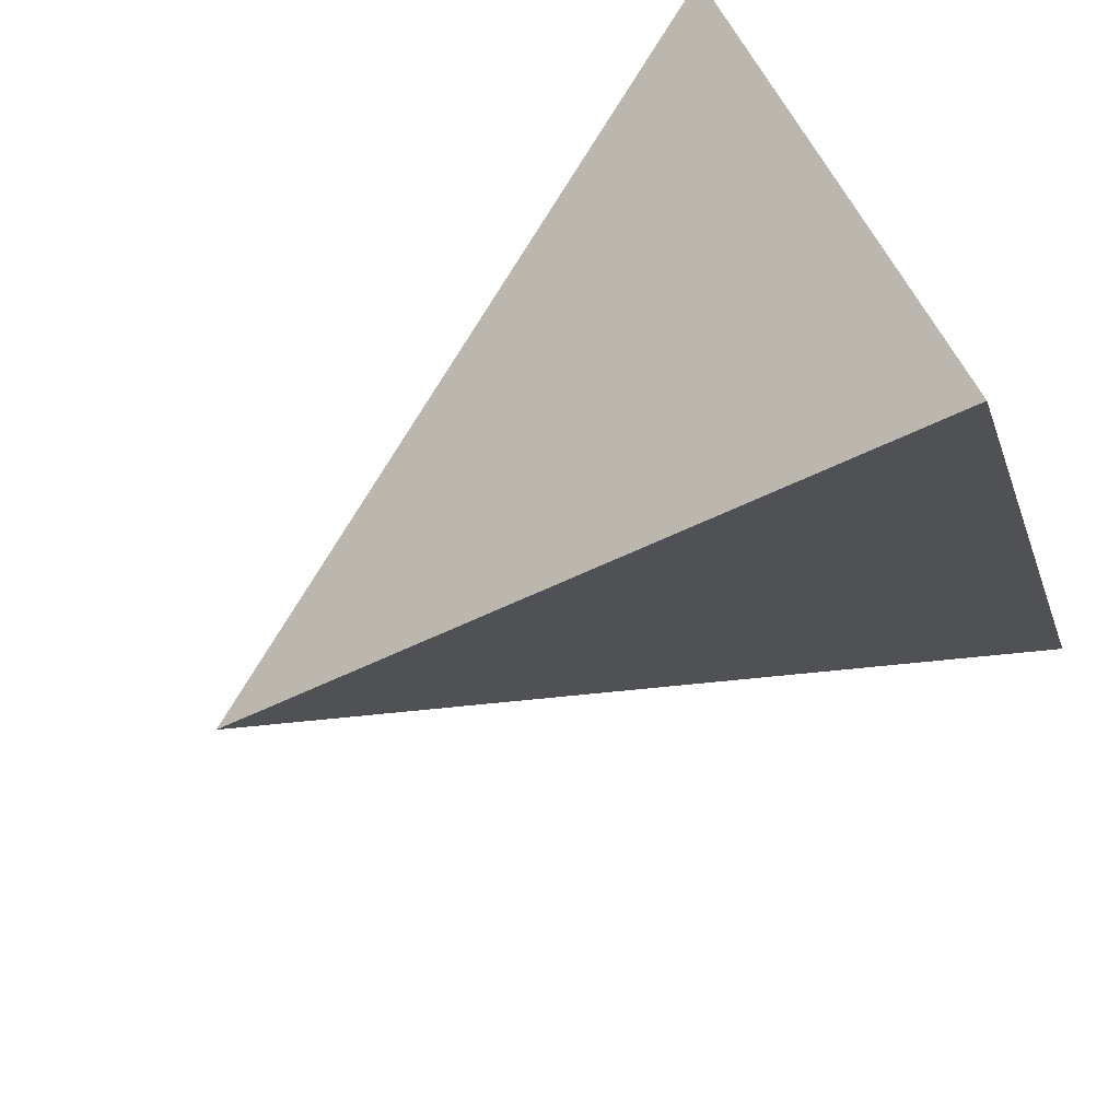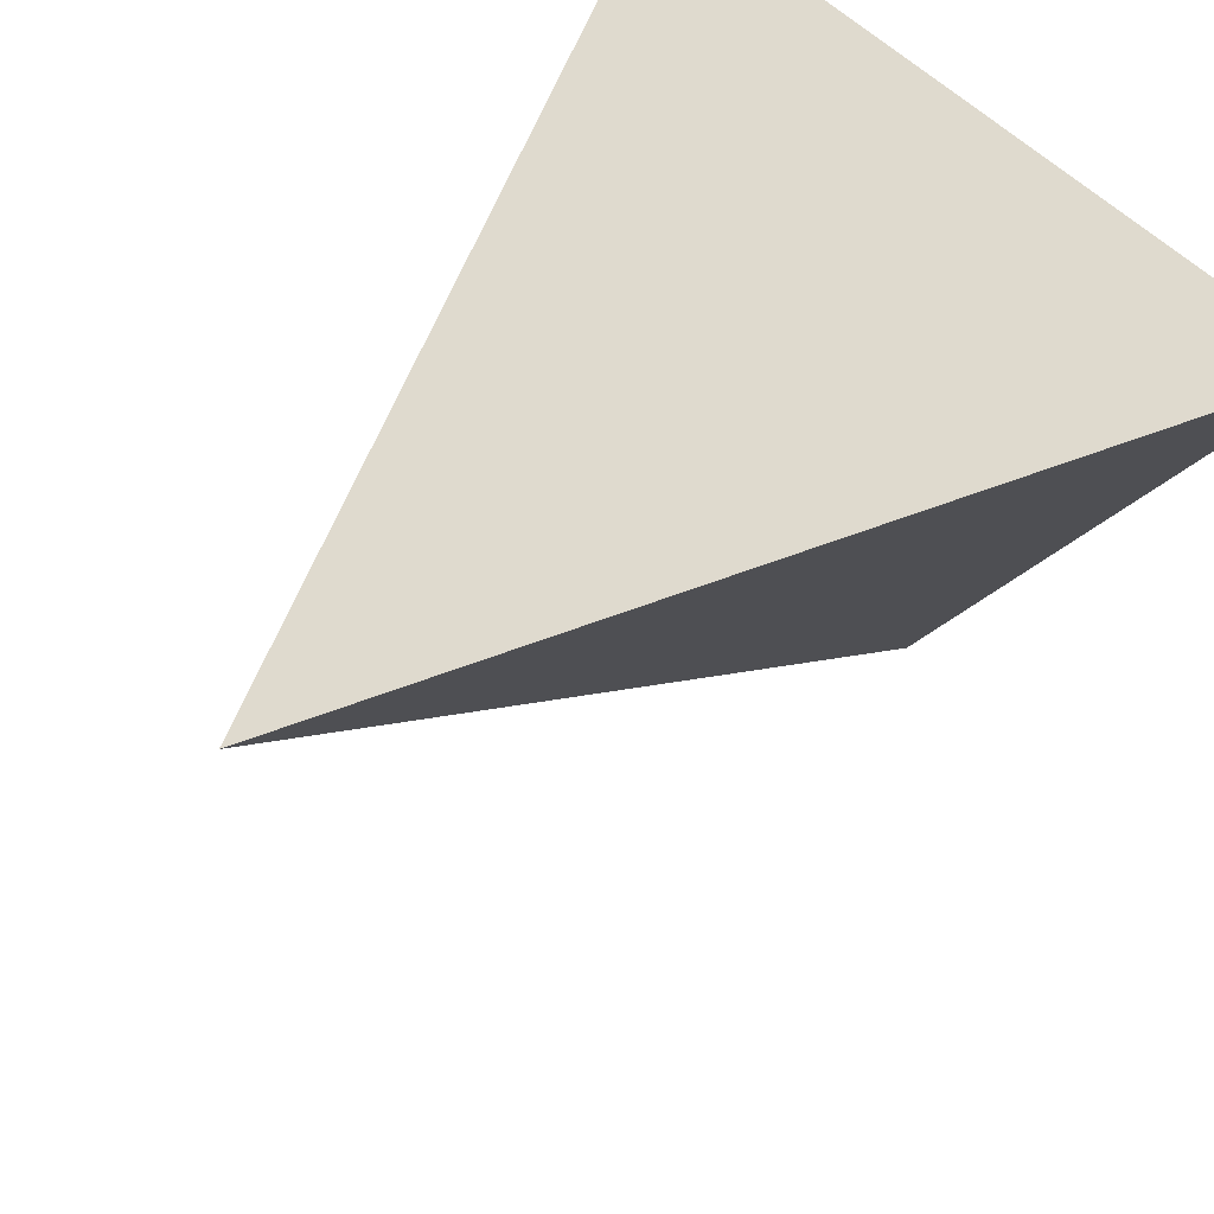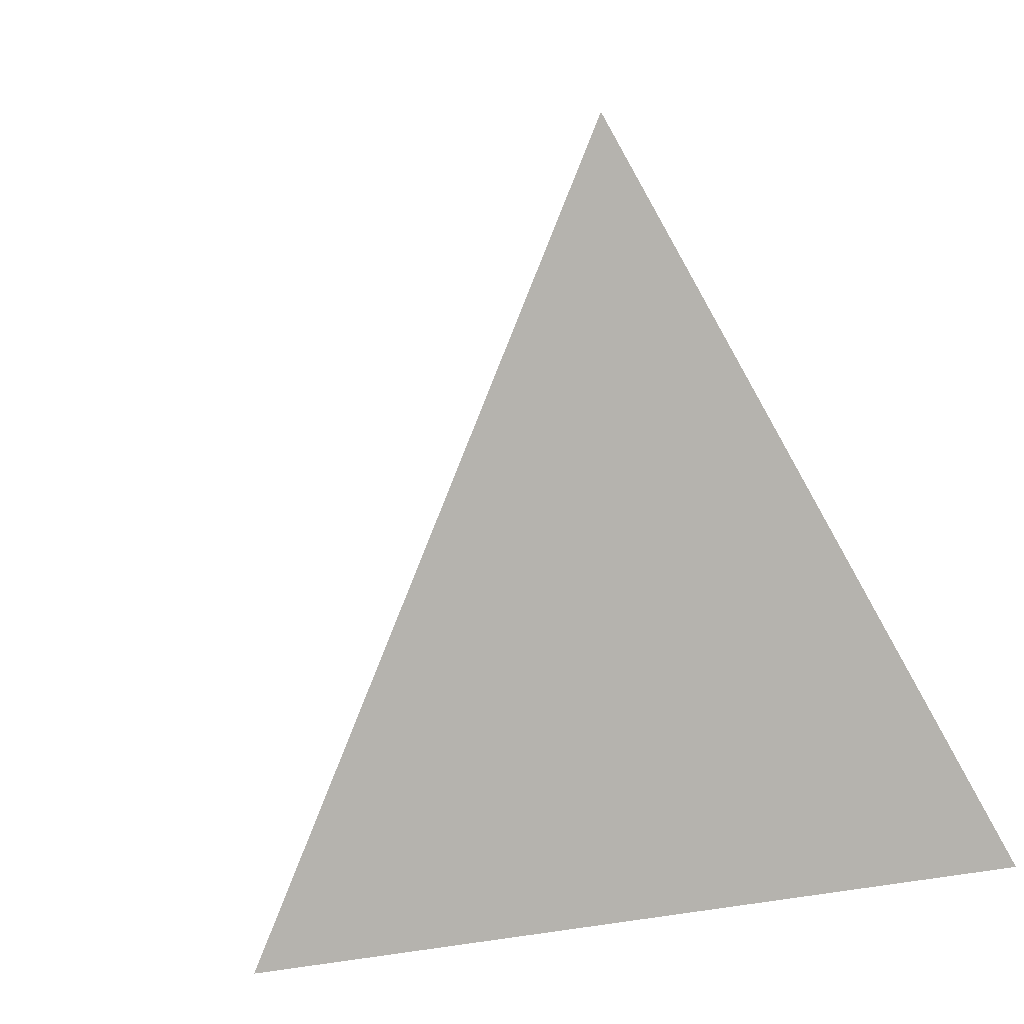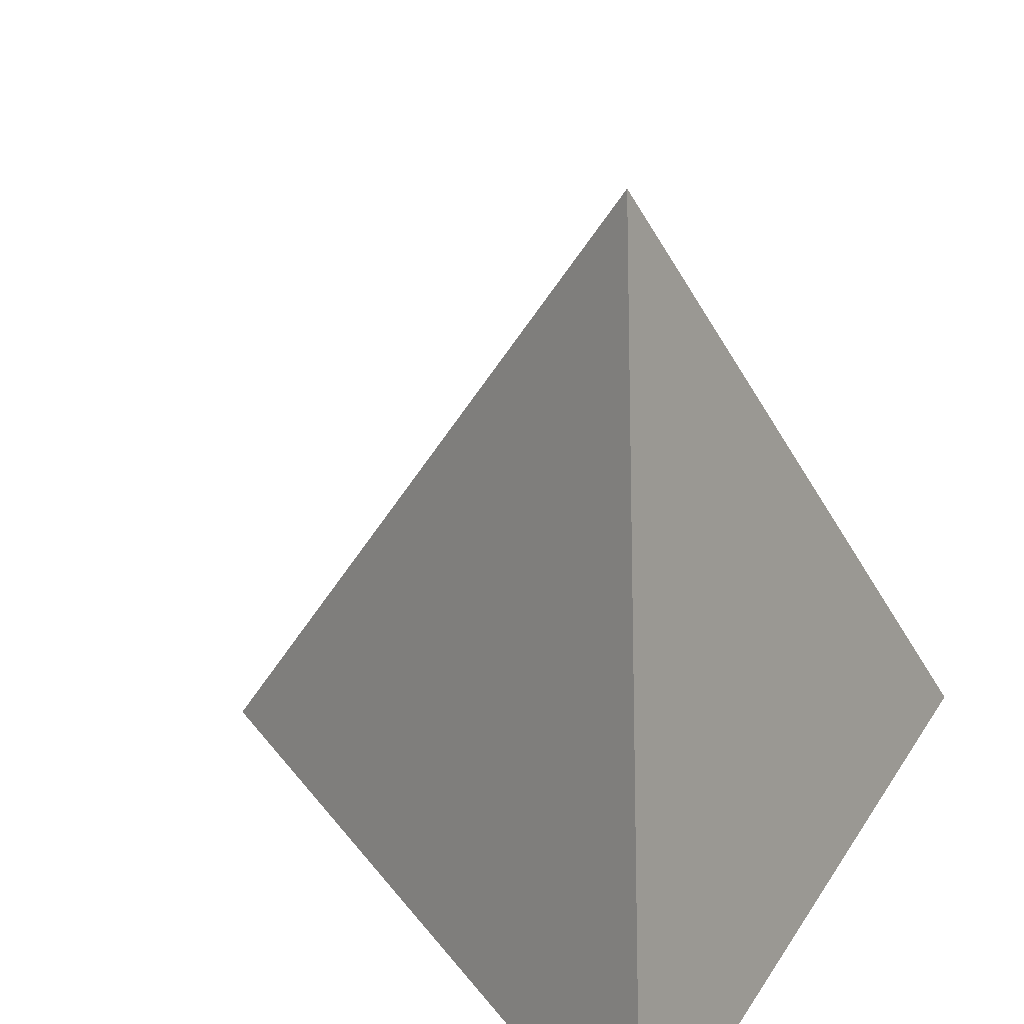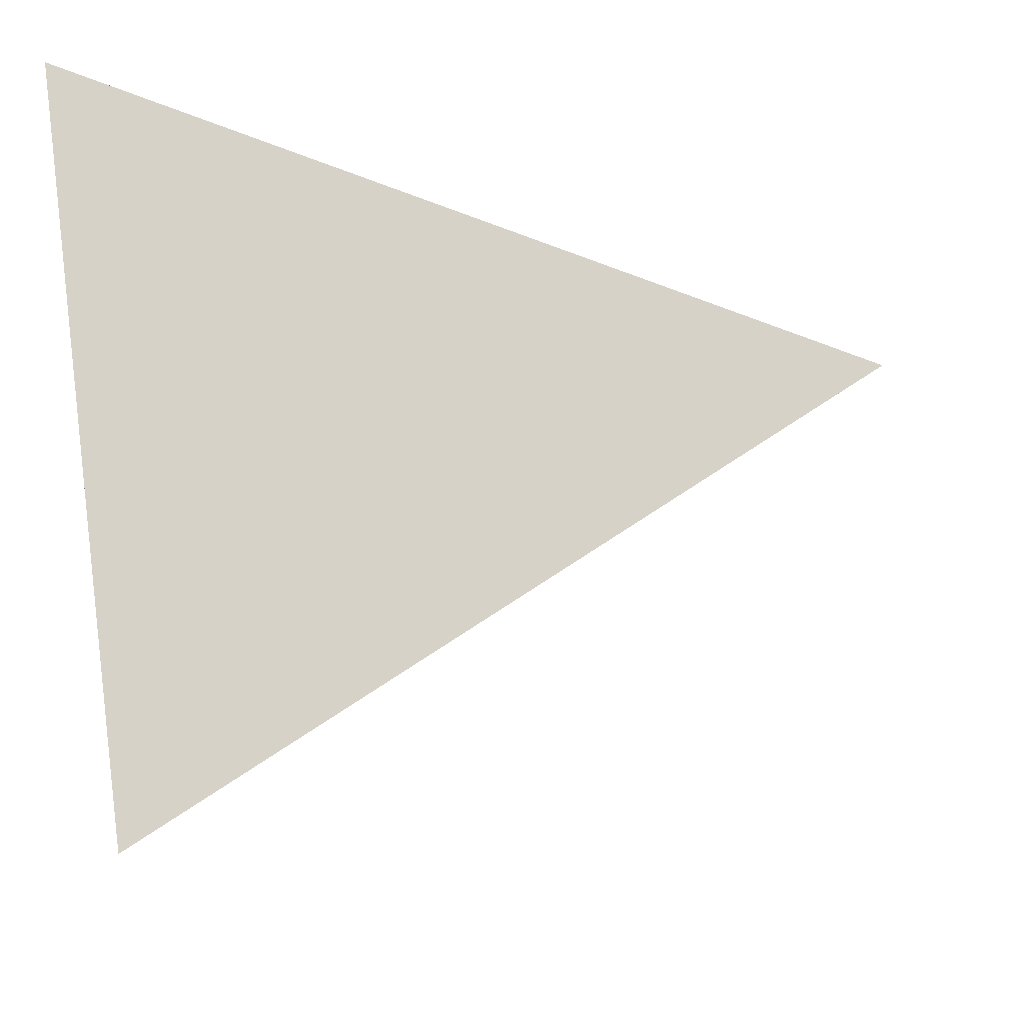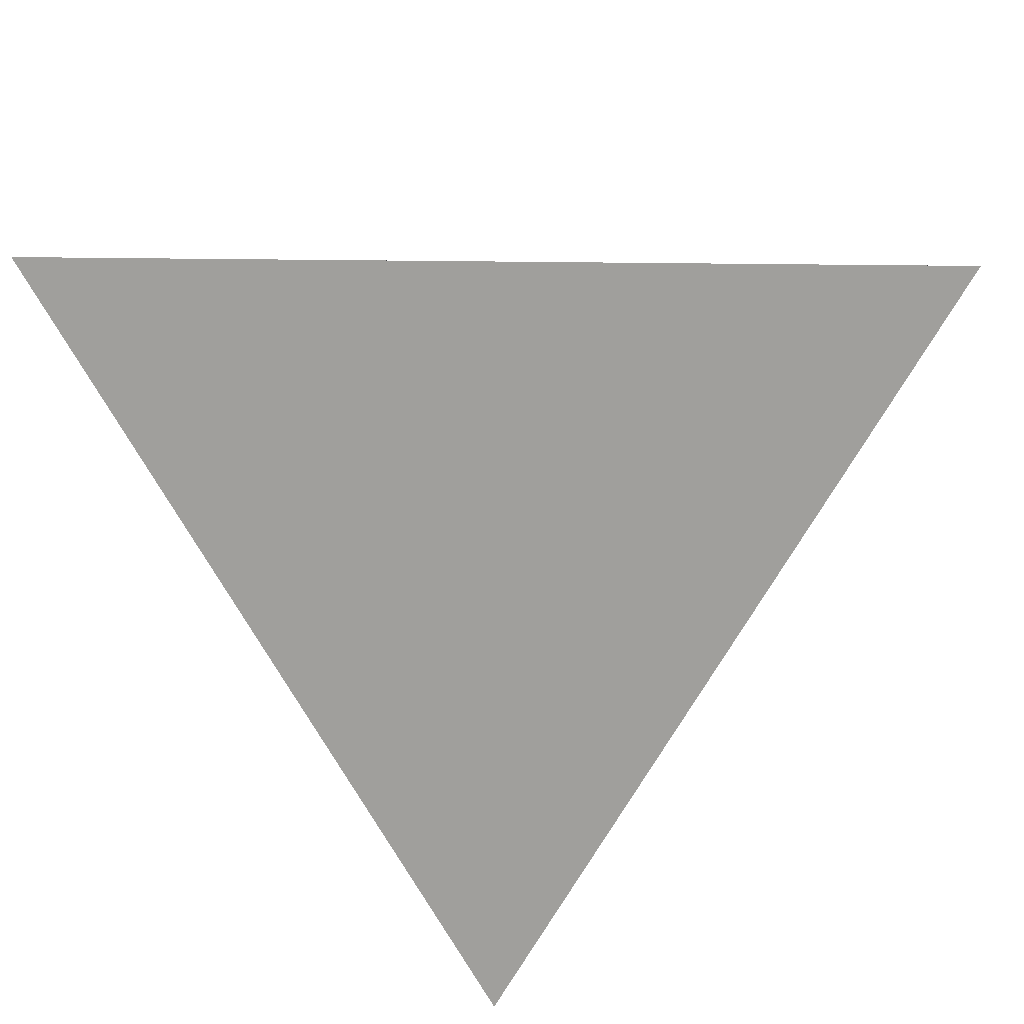
<metadata>
{"format":"obj","ext":"obj","renderer":"f3d","projection":"perspective","resolution":1024,"background":"white","views":[{"elev":-79.8,"azim":-60.6,"up":"+Z"},{"elev":49.1,"azim":-129.4,"up":"+Z"},{"elev":27.0,"azim":-133.1,"up":"+Y"},{"elev":34.6,"azim":-61.9,"up":"+Y"},{"elev":-39.3,"azim":103.9,"up":"+Z"},{"elev":18.4,"azim":2.4,"up":"+Z"}]}
</metadata>
<code>
o Cube.001
v 0 0.03473 -3.205
v -2.776 0.03473 1.602
v 2.776 0.03473 1.602
v 0.000413 5.414 0.004953
f 2 1 3
f 2 3 4
f 1 2 4
f 3 1 4

</code>
